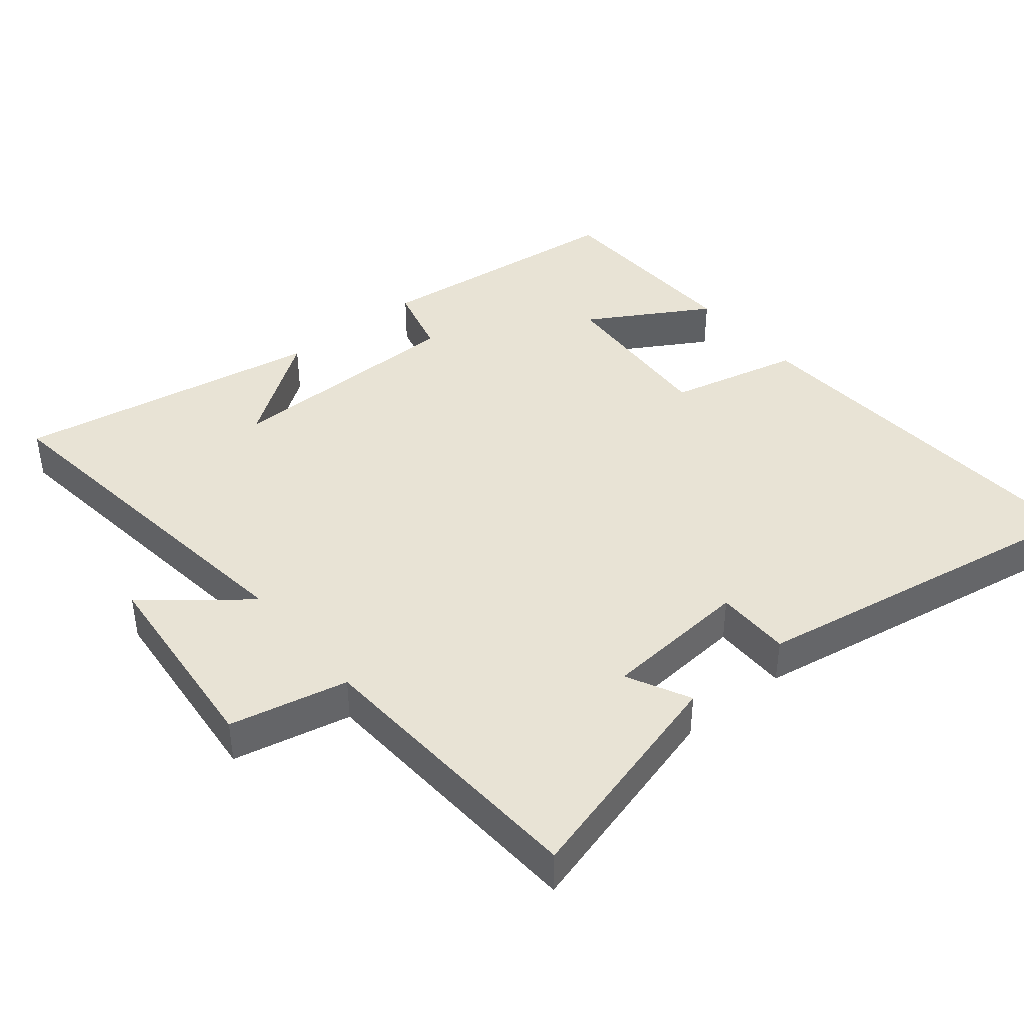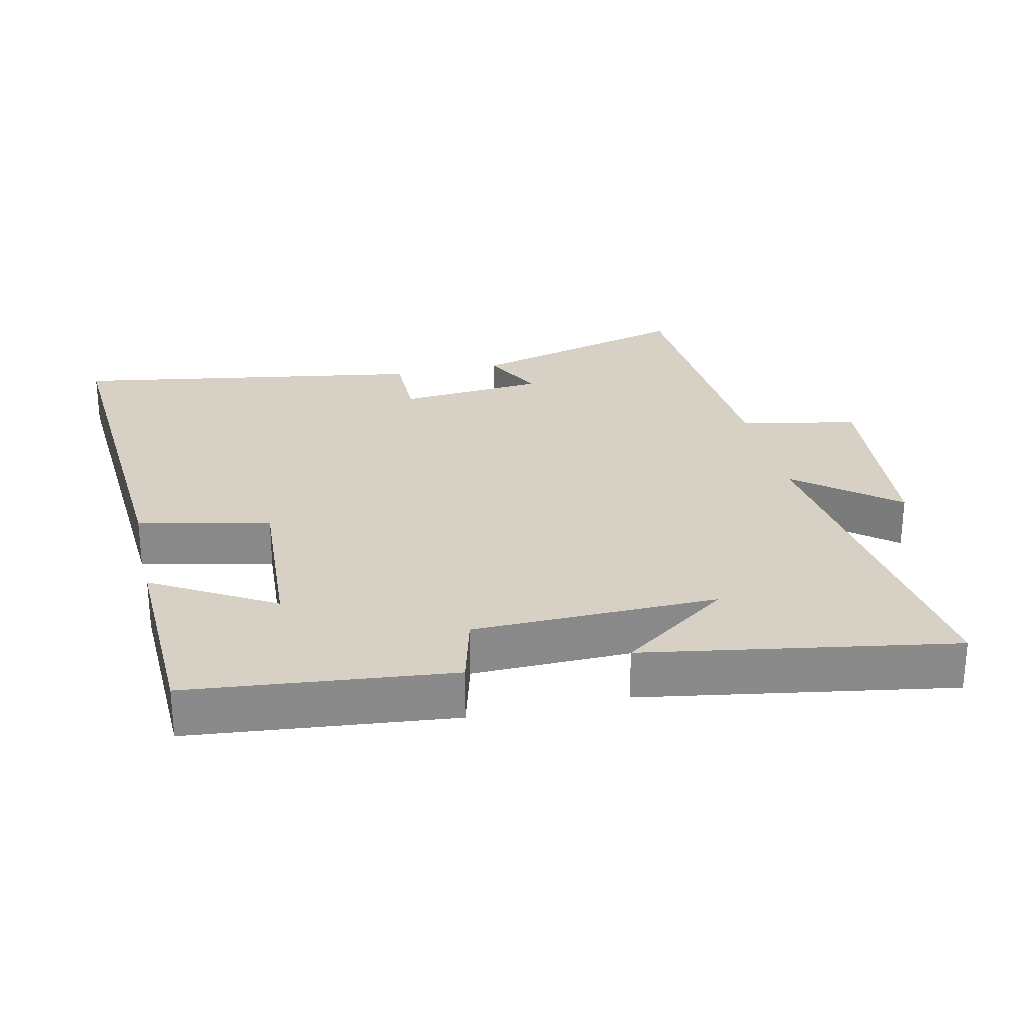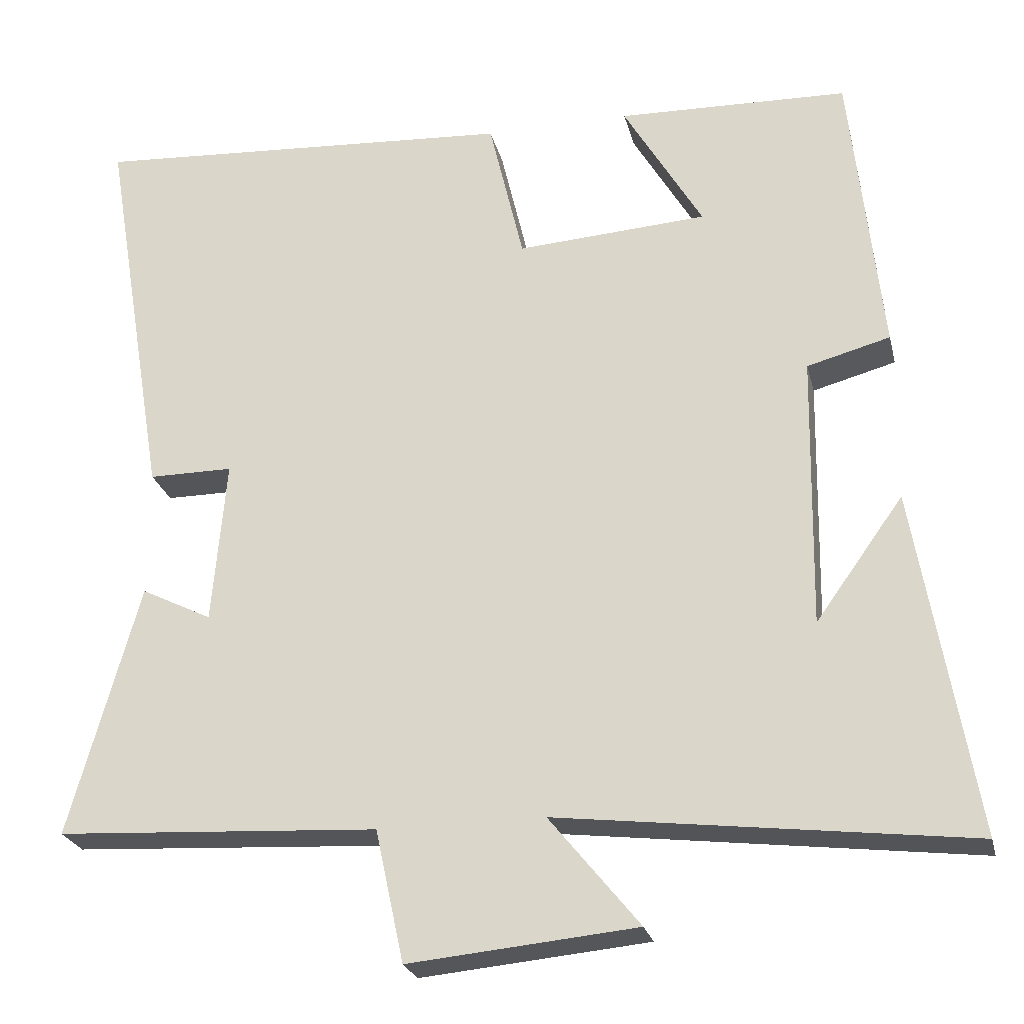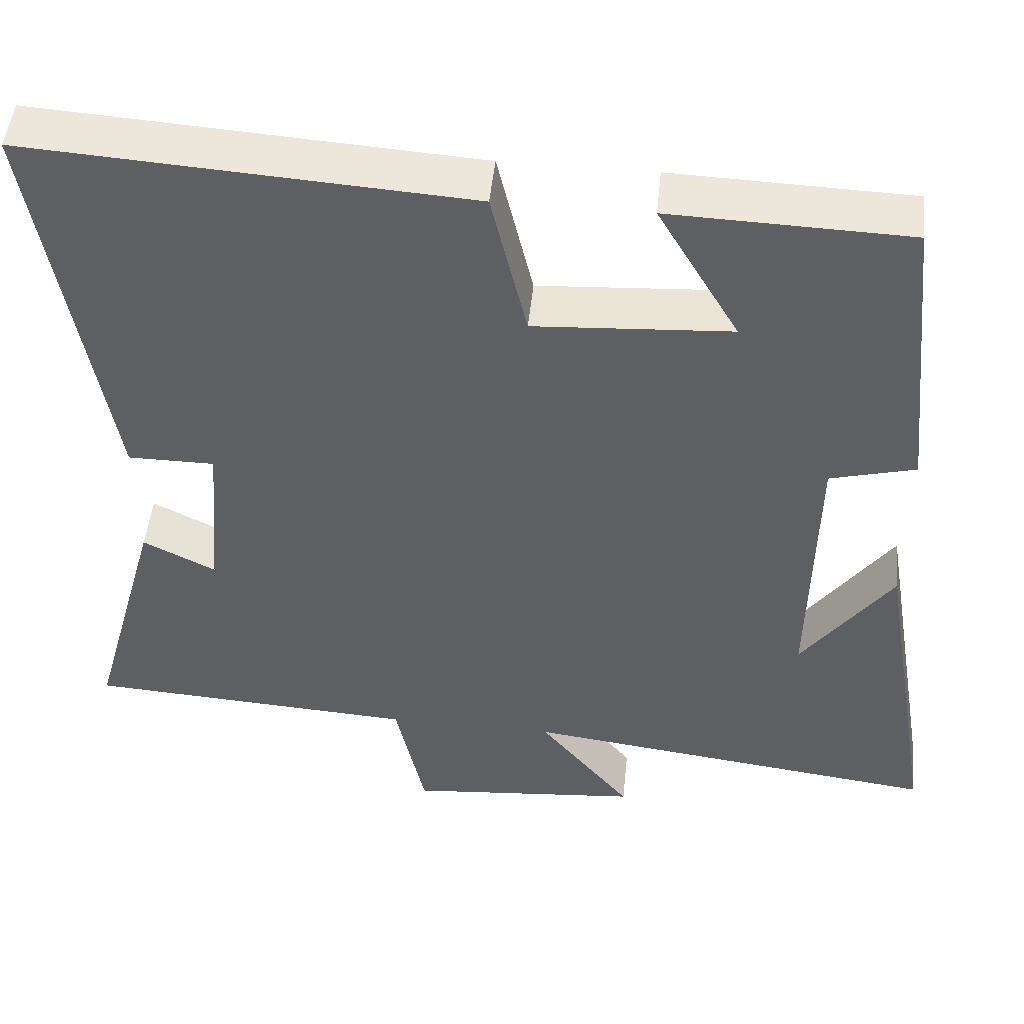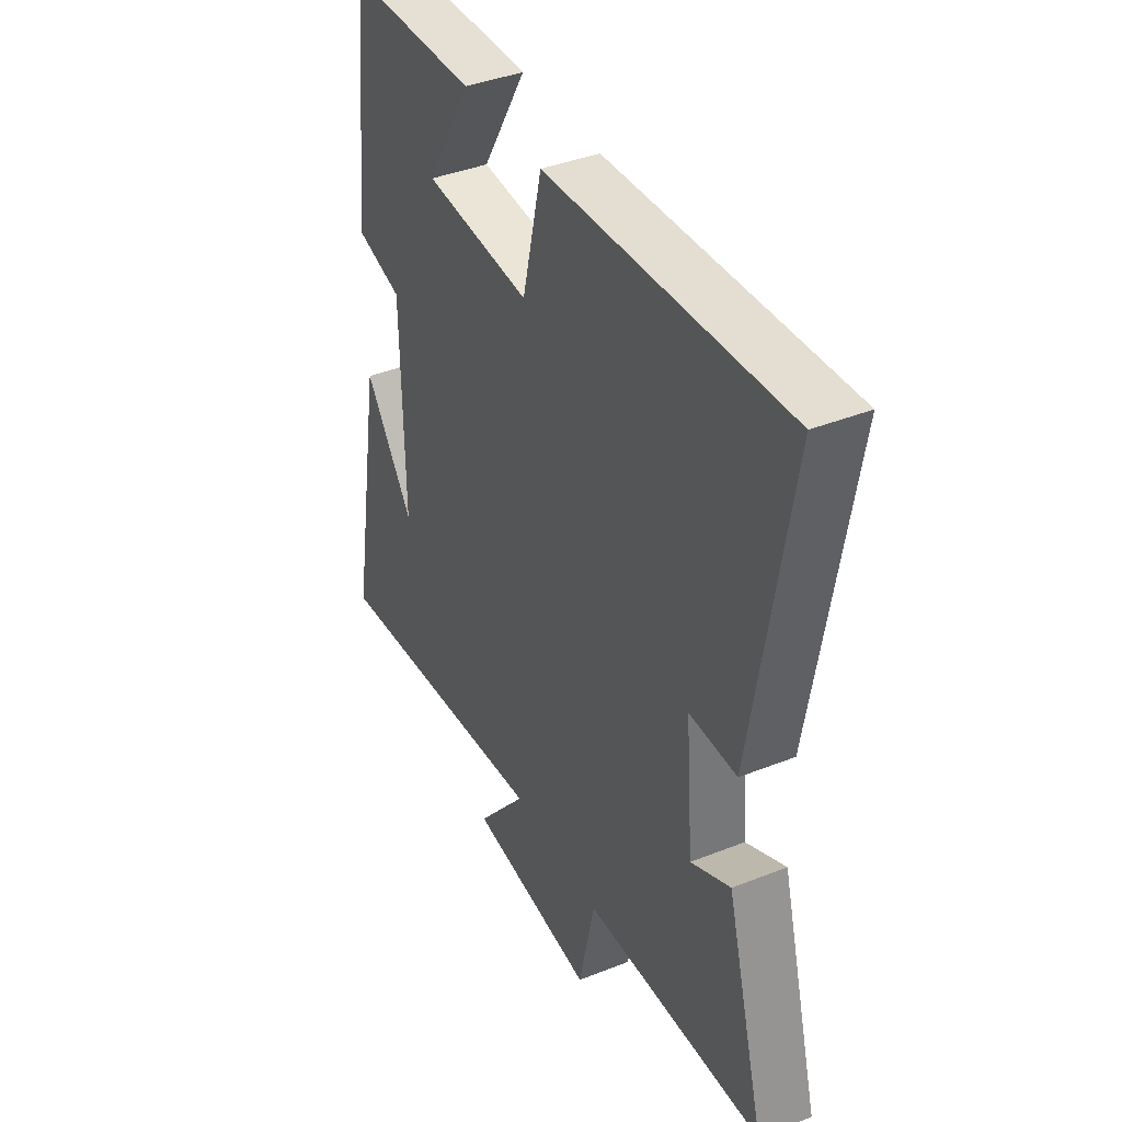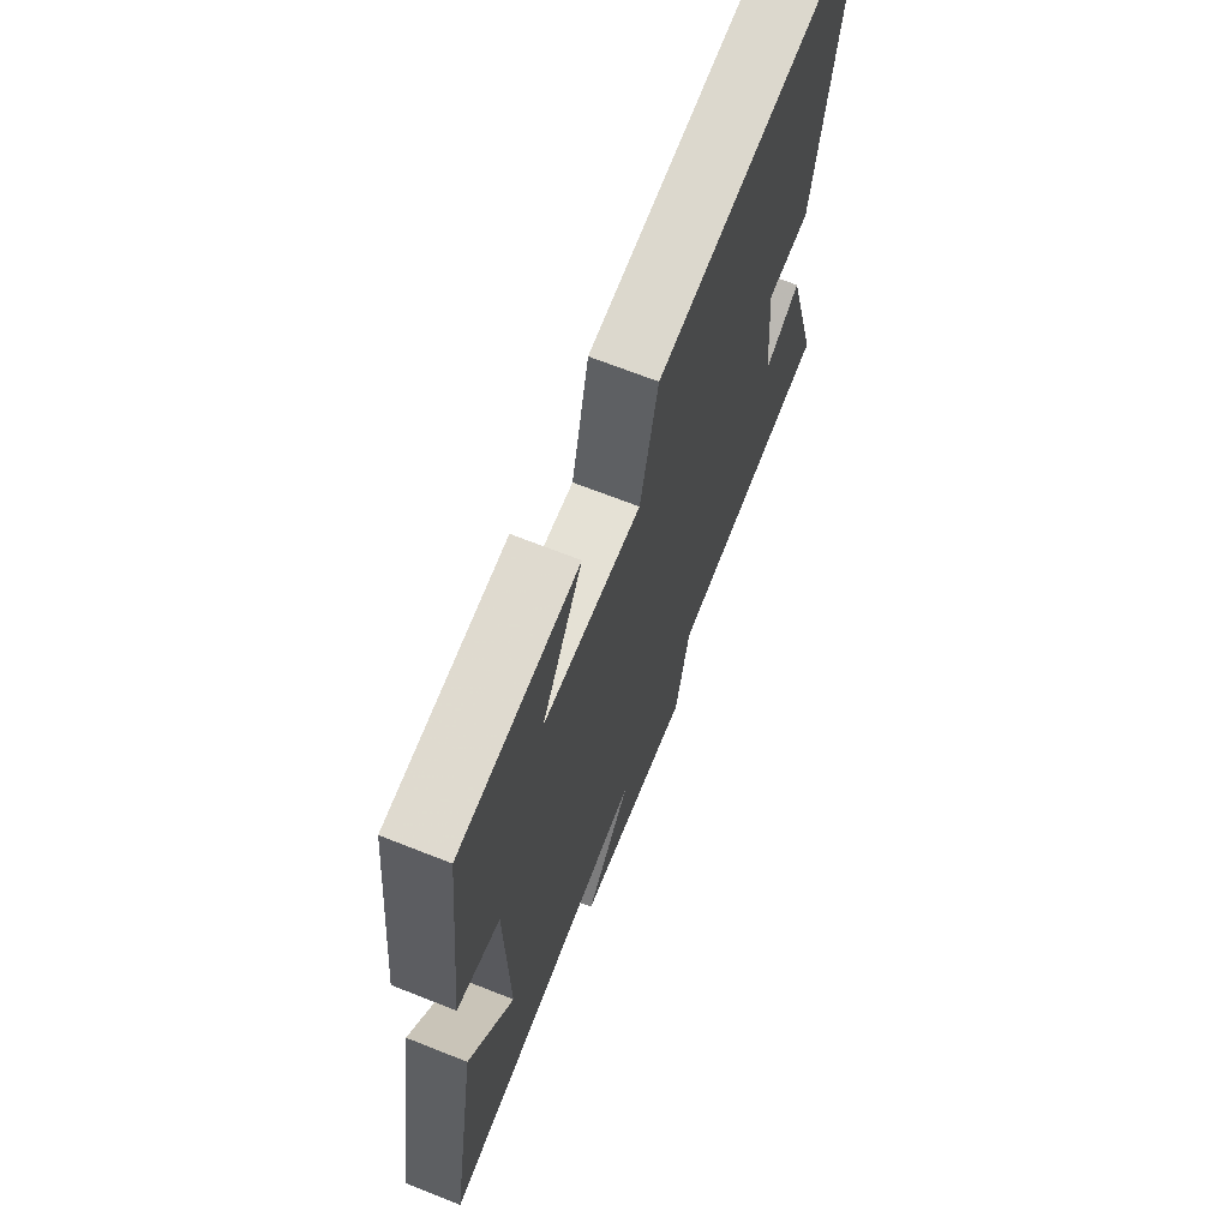
<metadata>
{"format":"obj","ext":"obj","renderer":"f3d","projection":"perspective","resolution":1024,"background":"white","views":[{"elev":41.1,"azim":-129.3,"up":"+Y"},{"elev":26.9,"azim":77.2,"up":"+Y"},{"elev":-24.7,"azim":13.2,"up":"+Z"},{"elev":48.7,"azim":5.9,"up":"+Z"},{"elev":40.0,"azim":-116.1,"up":"+Z"},{"elev":68.8,"azim":111.6,"up":"+Z"}]}
</metadata>
<code>
v 0.576 0.07 -0.565
v 0.044 0.07 -0.5
v 0.161 0.07 -0.644
v -0.135 0.07 -0.672
v -0.172 0.07 -0.5
v -0.591 0.07 -0.476
v -0.5 0.07 -0.148
v -0.408 0.07 -0.194
v -0.39 0.07 0.02
v -0.5 0.07 0.02
v -0.586 0.07 0.535
v -0.03 0.07 0.5
v 0.015 0.07 0.308
v 0.263 0.07 0.324
v 0.16 0.07 0.5
v 0.46 0.07 0.491
v 0.5 0.07 0.11
v 0.392 0.07 0.081
v 0.386 0.07 -0.275
v 0.5 0.07 -0.116
v 0.576 0 -0.565
v 0.044 0 -0.5
v 0.161 0 -0.644
v -0.135 0 -0.672
v -0.172 0 -0.5
v -0.591 0 -0.476
v -0.5 0 -0.148
v -0.408 0 -0.194
v -0.39 0 0.02
v -0.5 0 0.02
v -0.586 0 0.535
v -0.03 0 0.5
v 0.015 0 0.308
v 0.263 0 0.324
v 0.16 0 0.5
v 0.46 0 0.491
v 0.5 0 0.11
v 0.392 0 0.081
v 0.386 0 -0.275
v 0.5 0 -0.116
f 19 20 1
f 16 17 18
f 14 15 16
f 14 16 18
f 13 14 18 19
f 9 10 11 12
f 8 9 12 13
f 5 6 7 8
f 5 8 13 19
f 2 3 4 5
f 19 1 2
f 2 5 19
f 21 40 39
f 38 37 36
f 36 35 34
f 38 36 34
f 39 38 34 33
f 32 31 30 29
f 33 32 29 28
f 28 27 26 25
f 39 33 28 25
f 25 24 23 22
f 22 21 39
f 39 25 22
f 1 21 22 2
f 2 22 23 3
f 3 23 24 4
f 4 24 25 5
f 5 25 26 6
f 6 26 27 7
f 7 27 28 8
f 8 28 29 9
f 9 29 30 10
f 10 30 31 11
f 11 31 32 12
f 12 32 33 13
f 13 33 34 14
f 14 34 35 15
f 15 35 36 16
f 16 36 37 17
f 17 37 38 18
f 18 38 39 19
f 19 39 40 20
f 20 40 21 1

</code>
